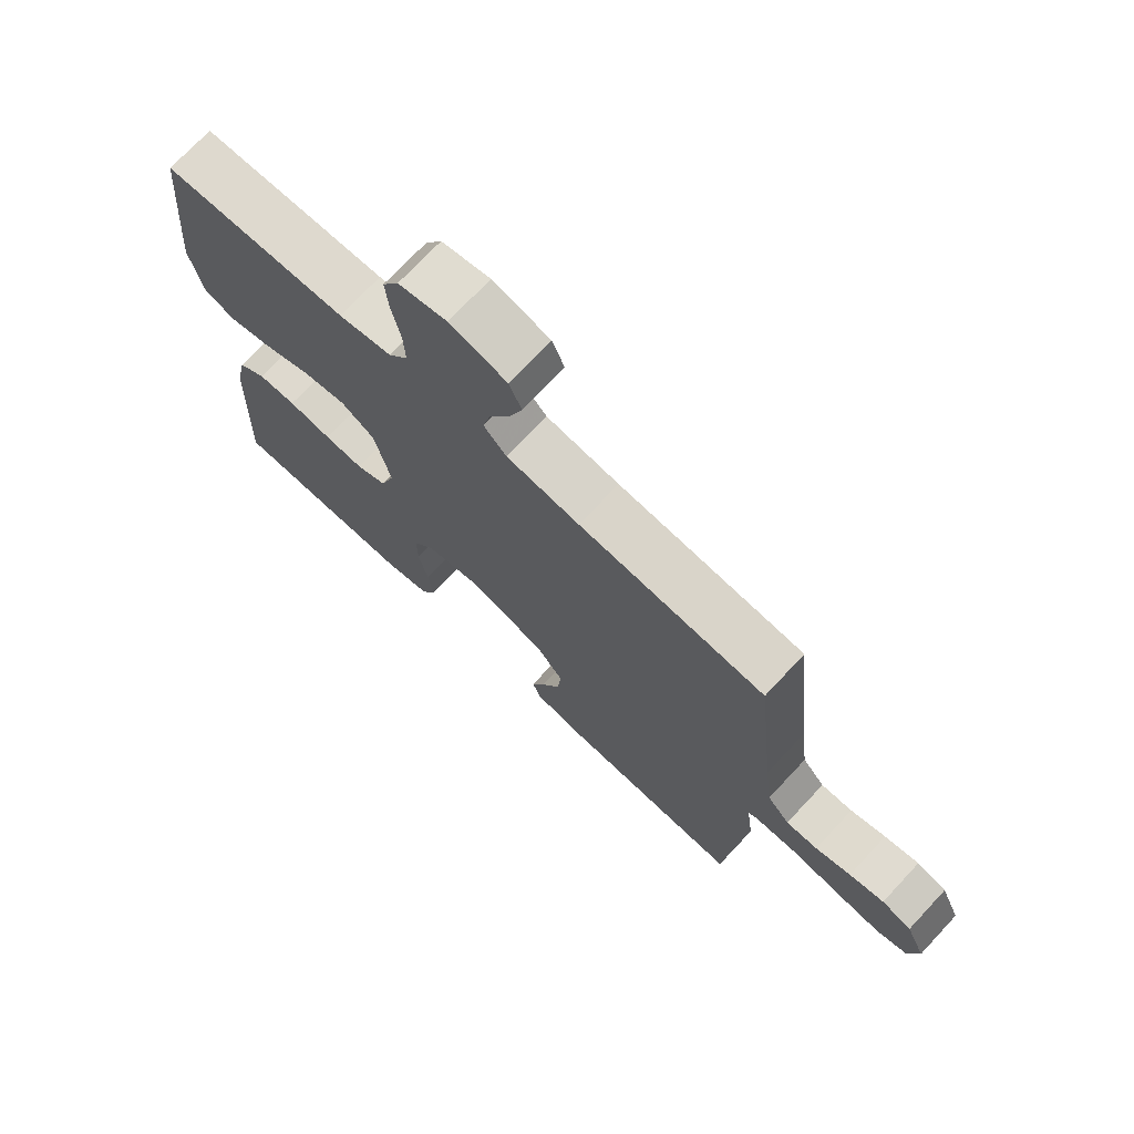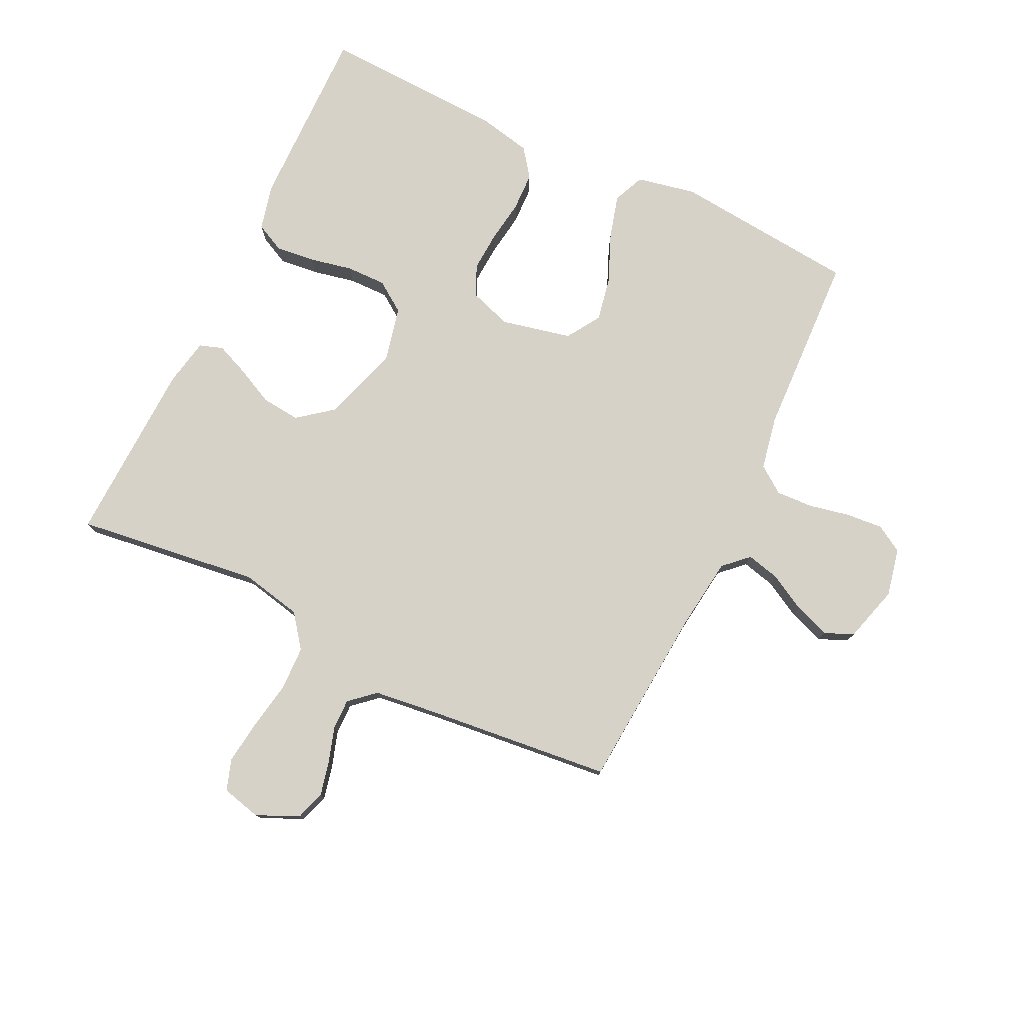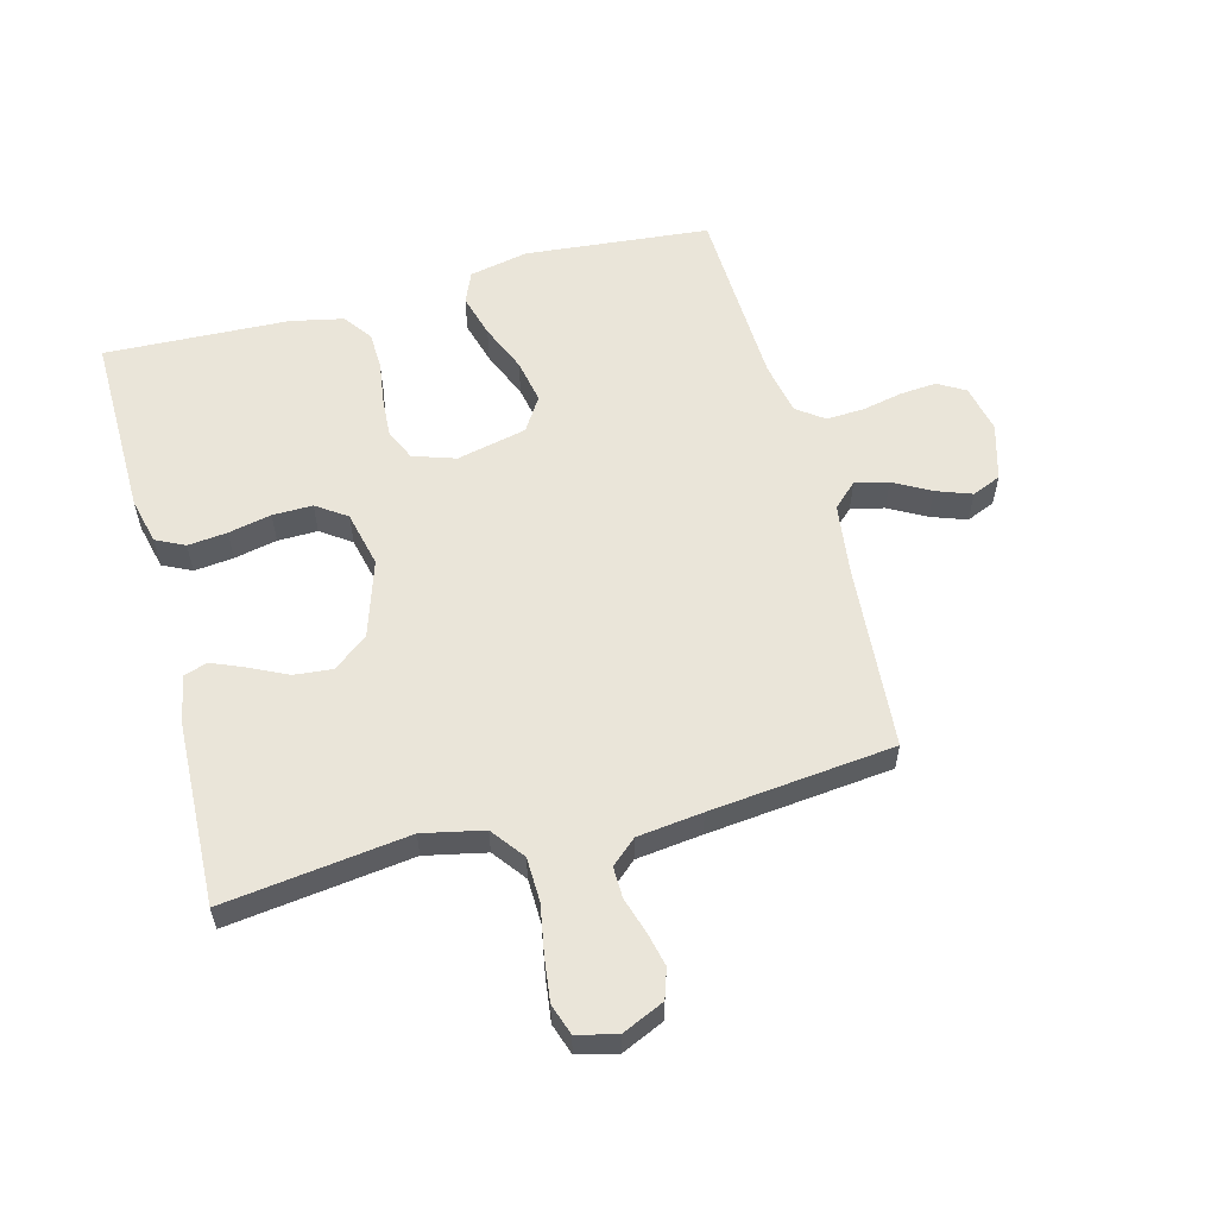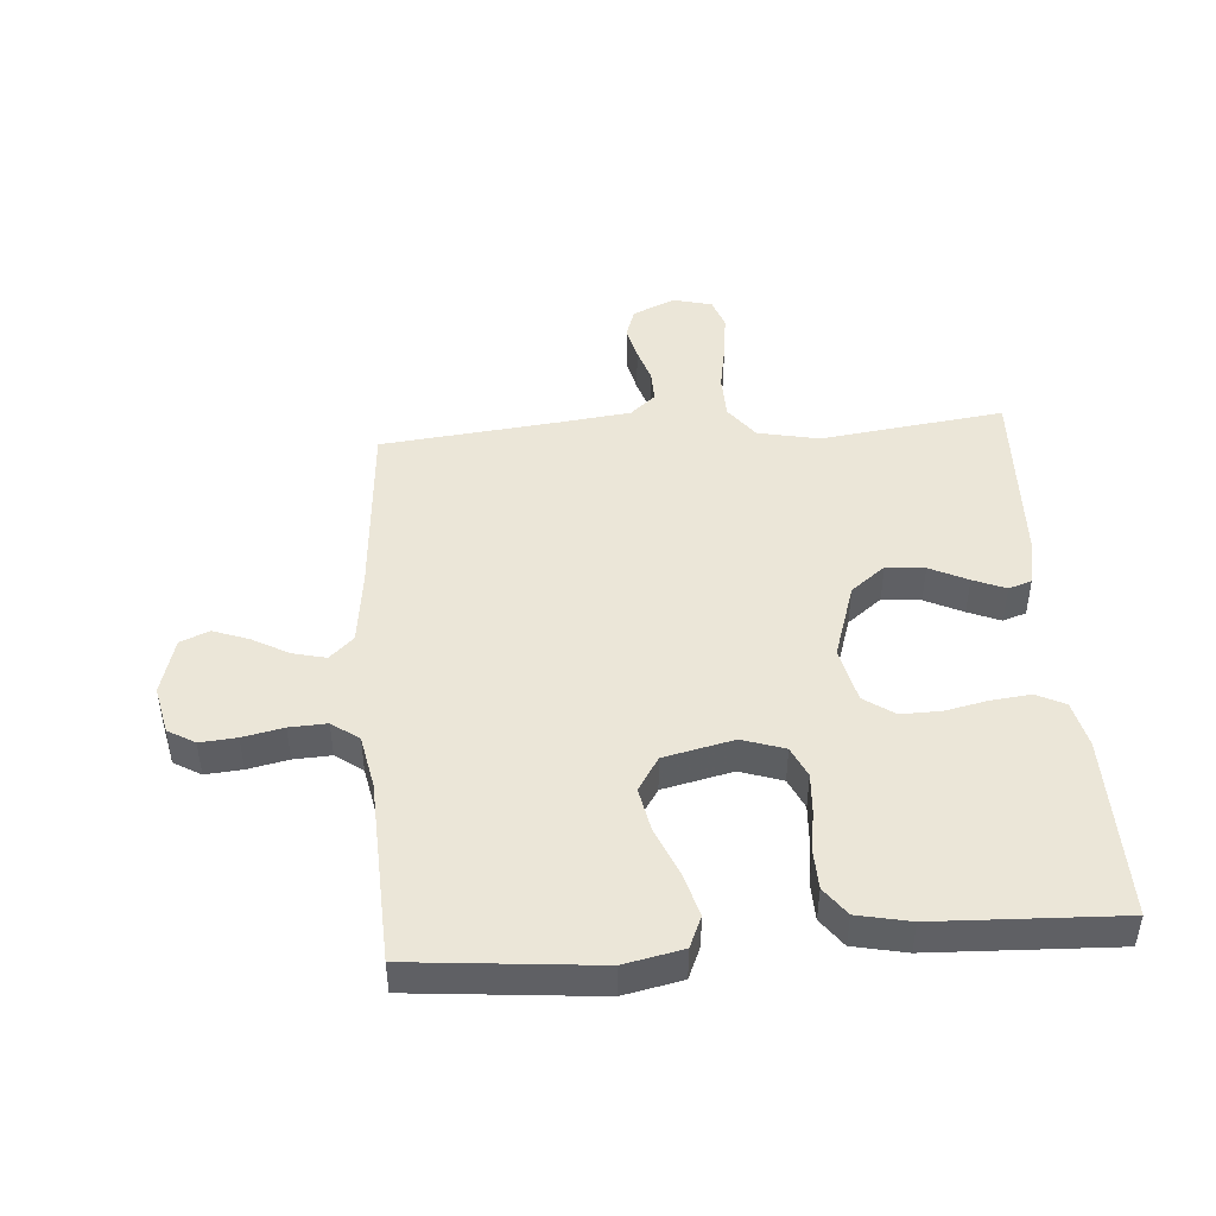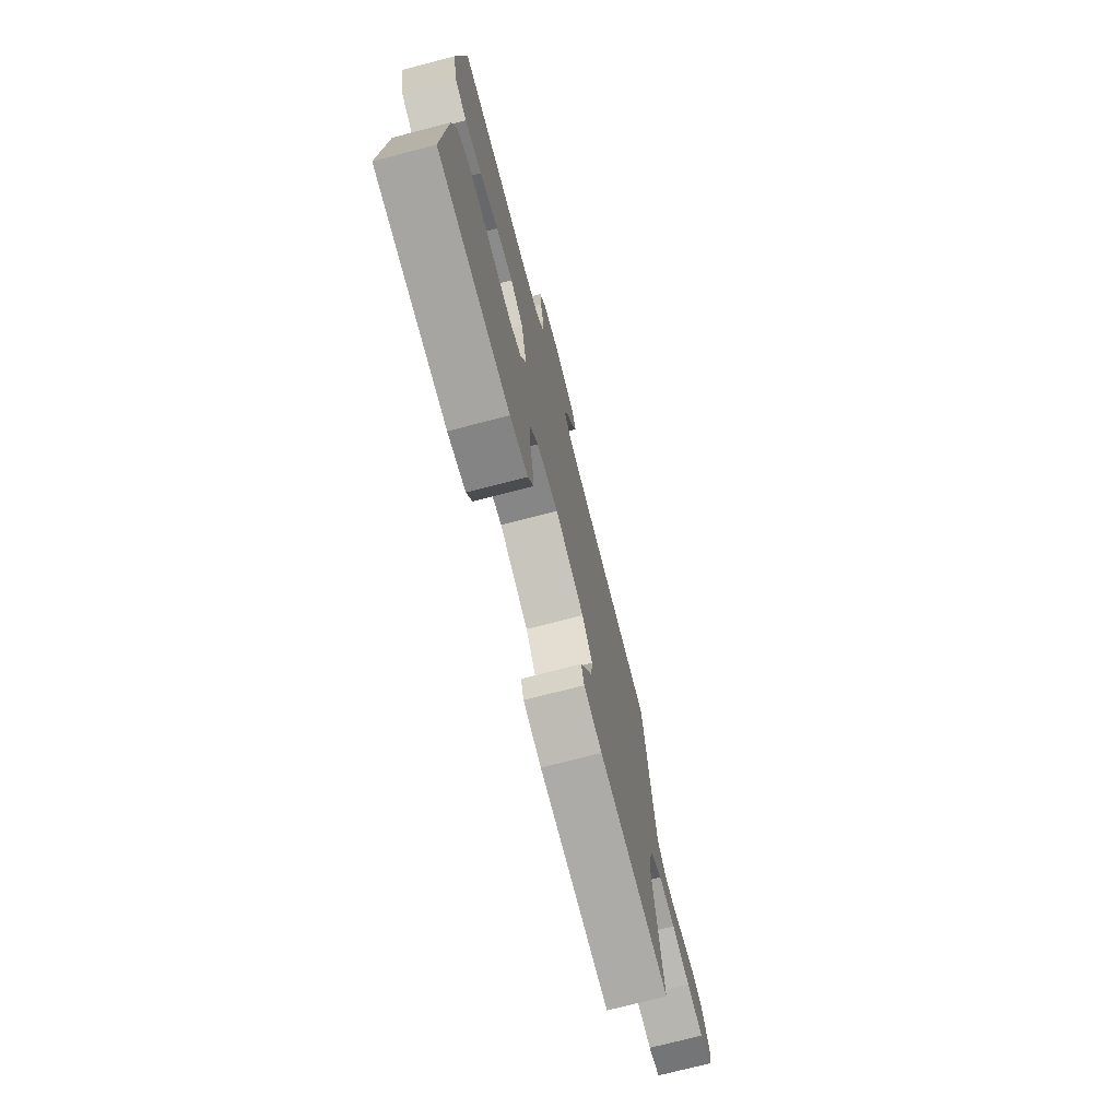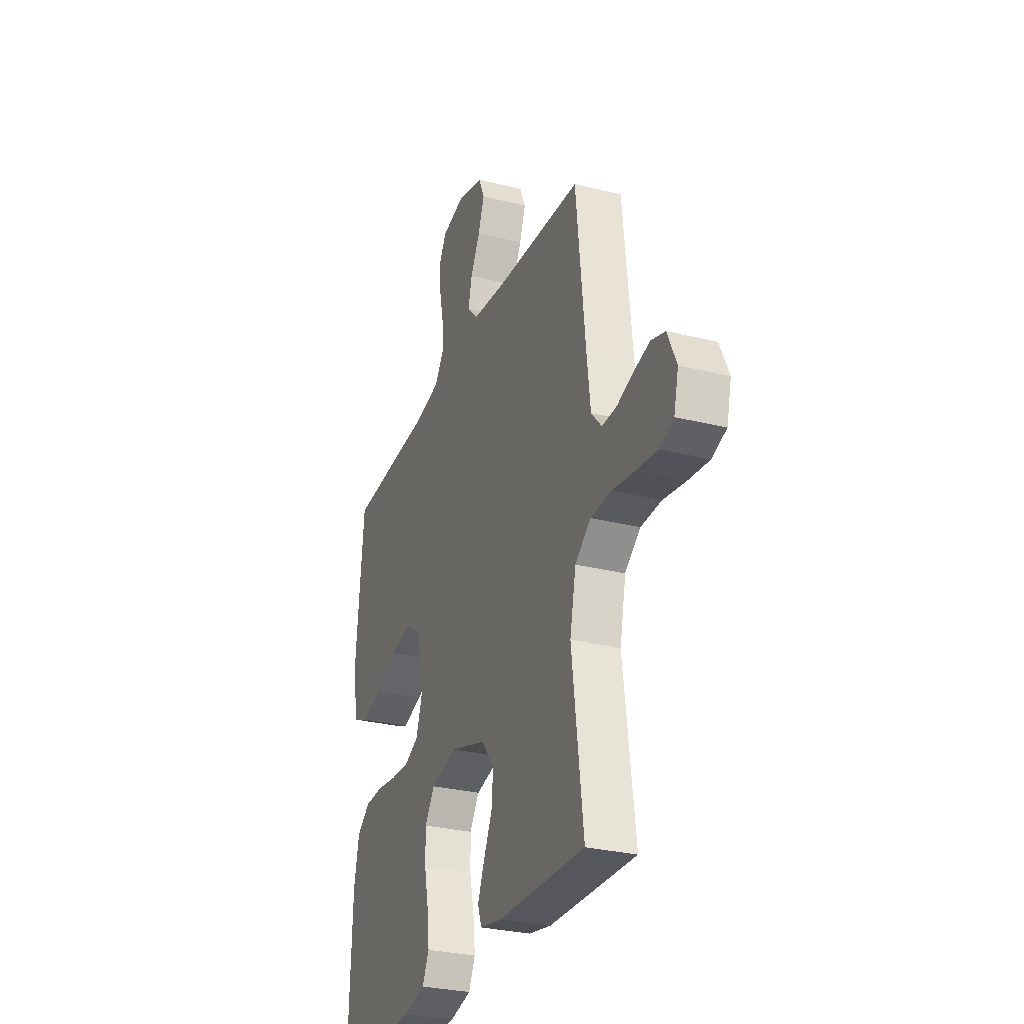
<metadata>
{"format":"obj","ext":"obj","renderer":"f3d","projection":"perspective","resolution":1024,"background":"white","views":[{"elev":72.5,"azim":-136.9,"up":"+Z"},{"elev":77.8,"azim":-64.2,"up":"+Y"},{"elev":57.8,"azim":-104.8,"up":"+Y"},{"elev":46.2,"azim":85.7,"up":"+Y"},{"elev":-74.3,"azim":104.5,"up":"+Z"},{"elev":-29.4,"azim":-110.2,"up":"+Z"}]}
</metadata>
<code>
v 0.5 0.07 -0.5
v 0.2 0.07 -0.496
v 0.125 0.07 -0.478
v 0.102 0.07 -0.431
v 0.109 0.07 -0.367
v 0.124 0.07 -0.297
v 0.125 0.07 -0.232
v 0.091 0.07 -0.183
v 0 0.07 -0.162
v -0.124 0.07 -0.202
v -0.168 0.07 -0.258
v -0.162 0.07 -0.321
v -0.132 0.07 -0.383
v -0.11 0.07 -0.436
v -0.123 0.07 -0.474
v -0.2 0.07 -0.489
v -0.5 0.07 -0.5
v -0.461 0.07 -0.2
v -0.482 0.07 -0.101
v -0.536 0.07 -0.06
v -0.608 0.07 -0.058
v -0.687 0.07 -0.072
v -0.758 0.07 -0.081
v -0.808 0.07 -0.064
v -0.824 0.07 0
v -0.793 0.07 0.069
v -0.745 0.07 0.085
v -0.689 0.07 0.072
v -0.632 0.07 0.054
v -0.581 0.07 0.053
v -0.545 0.07 0.094
v -0.532 0.07 0.2
v -0.5 0.07 0.5
v -0.2 0.07 0.523
v -0.082 0.07 0.538
v -0.045 0.07 0.577
v -0.058 0.07 0.631
v -0.091 0.07 0.691
v -0.112 0.07 0.749
v -0.092 0.07 0.796
v 0 0.07 0.822
v 0.078 0.07 0.805
v 0.104 0.07 0.761
v 0.099 0.07 0.701
v 0.085 0.07 0.635
v 0.082 0.07 0.574
v 0.114 0.07 0.53
v 0.2 0.07 0.513
v 0.5 0.07 0.5
v 0.528 0.07 0.2
v 0.508 0.07 0.104
v 0.457 0.07 0.082
v 0.386 0.07 0.102
v 0.308 0.07 0.135
v 0.236 0.07 0.149
v 0.181 0.07 0.114
v 0.155 0.07 0
v 0.178 0.07 -0.069
v 0.228 0.07 -0.092
v 0.292 0.07 -0.088
v 0.362 0.07 -0.078
v 0.424 0.07 -0.08
v 0.47 0.07 -0.114
v 0.488 0.07 -0.2
v 0.5 0 -0.5
v 0.2 0 -0.496
v 0.125 0 -0.478
v 0.102 0 -0.431
v 0.109 0 -0.367
v 0.124 0 -0.297
v 0.125 0 -0.232
v 0.091 0 -0.183
v 0 0 -0.162
v -0.124 0 -0.202
v -0.168 0 -0.258
v -0.162 0 -0.321
v -0.132 0 -0.383
v -0.11 0 -0.436
v -0.123 0 -0.474
v -0.2 0 -0.489
v -0.5 0 -0.5
v -0.461 0 -0.2
v -0.482 0 -0.101
v -0.536 0 -0.06
v -0.608 0 -0.058
v -0.687 0 -0.072
v -0.758 0 -0.081
v -0.808 0 -0.064
v -0.824 0 0
v -0.793 0 0.069
v -0.745 0 0.085
v -0.689 0 0.072
v -0.632 0 0.054
v -0.581 0 0.053
v -0.545 0 0.094
v -0.532 0 0.2
v -0.5 0 0.5
v -0.2 0 0.523
v -0.082 0 0.538
v -0.045 0 0.577
v -0.058 0 0.631
v -0.091 0 0.691
v -0.112 0 0.749
v -0.092 0 0.796
v 0 0 0.822
v 0.078 0 0.805
v 0.104 0 0.761
v 0.099 0 0.701
v 0.085 0 0.635
v 0.082 0 0.574
v 0.114 0 0.53
v 0.2 0 0.513
v 0.5 0 0.5
v 0.528 0 0.2
v 0.508 0 0.104
v 0.457 0 0.082
v 0.386 0 0.102
v 0.308 0 0.135
v 0.236 0 0.149
v 0.181 0 0.114
v 0.155 0 0
v 0.178 0 -0.069
v 0.228 0 -0.092
v 0.292 0 -0.088
v 0.362 0 -0.078
v 0.424 0 -0.08
v 0.47 0 -0.114
v 0.488 0 -0.2
f 60 61 62 63
f 59 60 63 64
f 51 52 53 54
f 51 54 55
f 48 49 50 51
f 47 48 51 55
f 46 47 55 56
f 42 43 44 45
f 42 45 46
f 41 42 46
f 37 38 39 40
f 36 37 40 41
f 32 33 34
f 31 32 34 35
f 30 31 35
f 26 27 28 29
f 24 25 26 29
f 24 29 30
f 21 22 23 24
f 21 24 30
f 20 21 30 35
f 15 16 17 18
f 15 18 19
f 12 13 14 15
f 12 15 19
f 11 12 19 20
f 3 4 5 6
f 3 6 7
f 2 3 7
f 59 64 1 2
f 58 59 2 7
f 57 58 7 8
f 56 57 8 9
f 36 41 46 56
f 36 56 9 10
f 20 35 36
f 10 11 20 36
f 127 126 125 124
f 128 127 124 123
f 118 117 116 115
f 119 118 115
f 115 114 113 112
f 119 115 112 111
f 120 119 111 110
f 109 108 107 106
f 110 109 106
f 110 106 105
f 104 103 102 101
f 105 104 101 100
f 98 97 96
f 99 98 96 95
f 99 95 94
f 93 92 91 90
f 93 90 89 88
f 94 93 88
f 88 87 86 85
f 94 88 85
f 99 94 85 84
f 82 81 80 79
f 83 82 79
f 79 78 77 76
f 83 79 76
f 84 83 76 75
f 70 69 68 67
f 71 70 67
f 71 67 66
f 66 65 128 123
f 71 66 123 122
f 72 71 122 121
f 73 72 121 120
f 120 110 105 100
f 74 73 120 100
f 100 99 84
f 100 84 75 74
f 1 65 66 2
f 2 66 67 3
f 3 67 68 4
f 4 68 69 5
f 5 69 70 6
f 6 70 71 7
f 7 71 72 8
f 8 72 73 9
f 9 73 74 10
f 10 74 75 11
f 11 75 76 12
f 12 76 77 13
f 13 77 78 14
f 14 78 79 15
f 15 79 80 16
f 16 80 81 17
f 17 81 82 18
f 18 82 83 19
f 19 83 84 20
f 20 84 85 21
f 21 85 86 22
f 22 86 87 23
f 23 87 88 24
f 24 88 89 25
f 25 89 90 26
f 26 90 91 27
f 27 91 92 28
f 28 92 93 29
f 29 93 94 30
f 30 94 95 31
f 31 95 96 32
f 32 96 97 33
f 33 97 98 34
f 34 98 99 35
f 35 99 100 36
f 36 100 101 37
f 37 101 102 38
f 38 102 103 39
f 39 103 104 40
f 40 104 105 41
f 41 105 106 42
f 42 106 107 43
f 43 107 108 44
f 44 108 109 45
f 45 109 110 46
f 46 110 111 47
f 47 111 112 48
f 48 112 113 49
f 49 113 114 50
f 50 114 115 51
f 51 115 116 52
f 52 116 117 53
f 53 117 118 54
f 54 118 119 55
f 55 119 120 56
f 56 120 121 57
f 57 121 122 58
f 58 122 123 59
f 59 123 124 60
f 60 124 125 61
f 61 125 126 62
f 62 126 127 63
f 63 127 128 64
f 64 128 65 1

</code>
